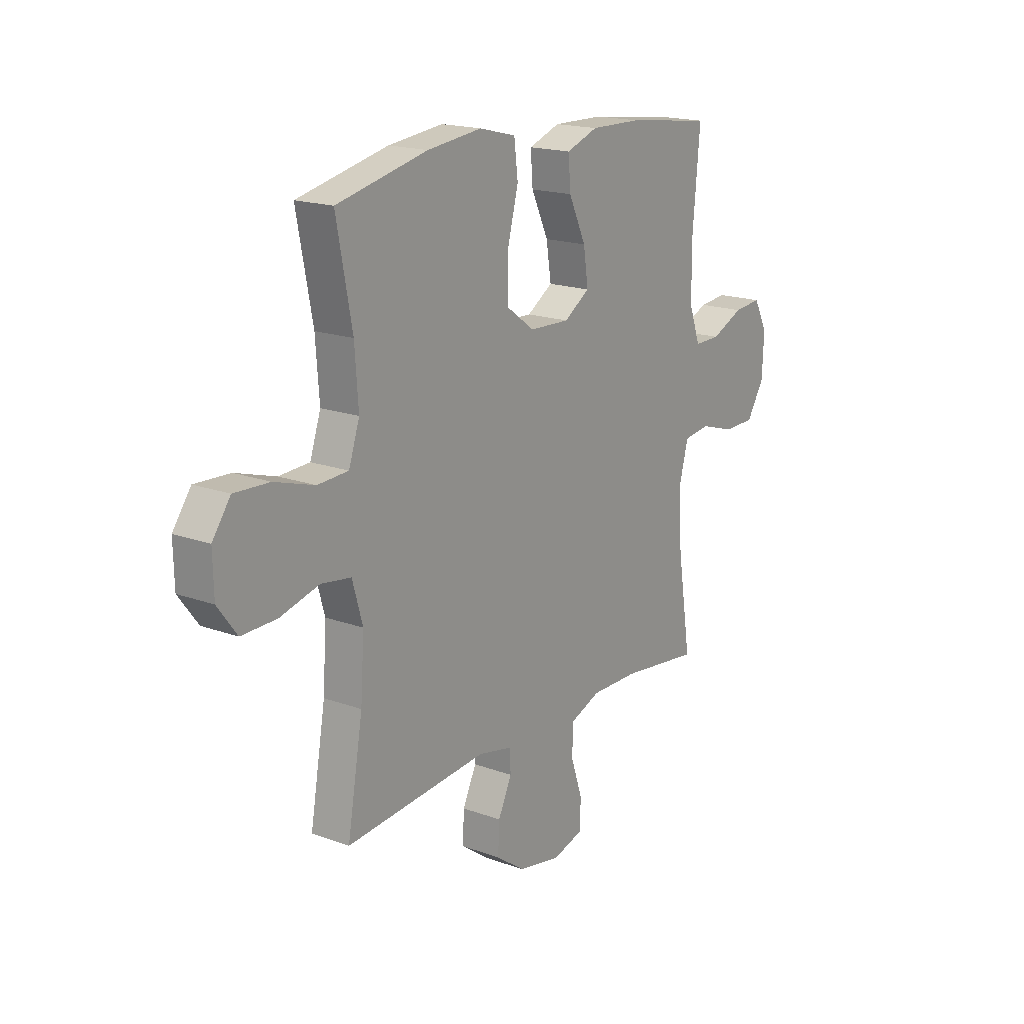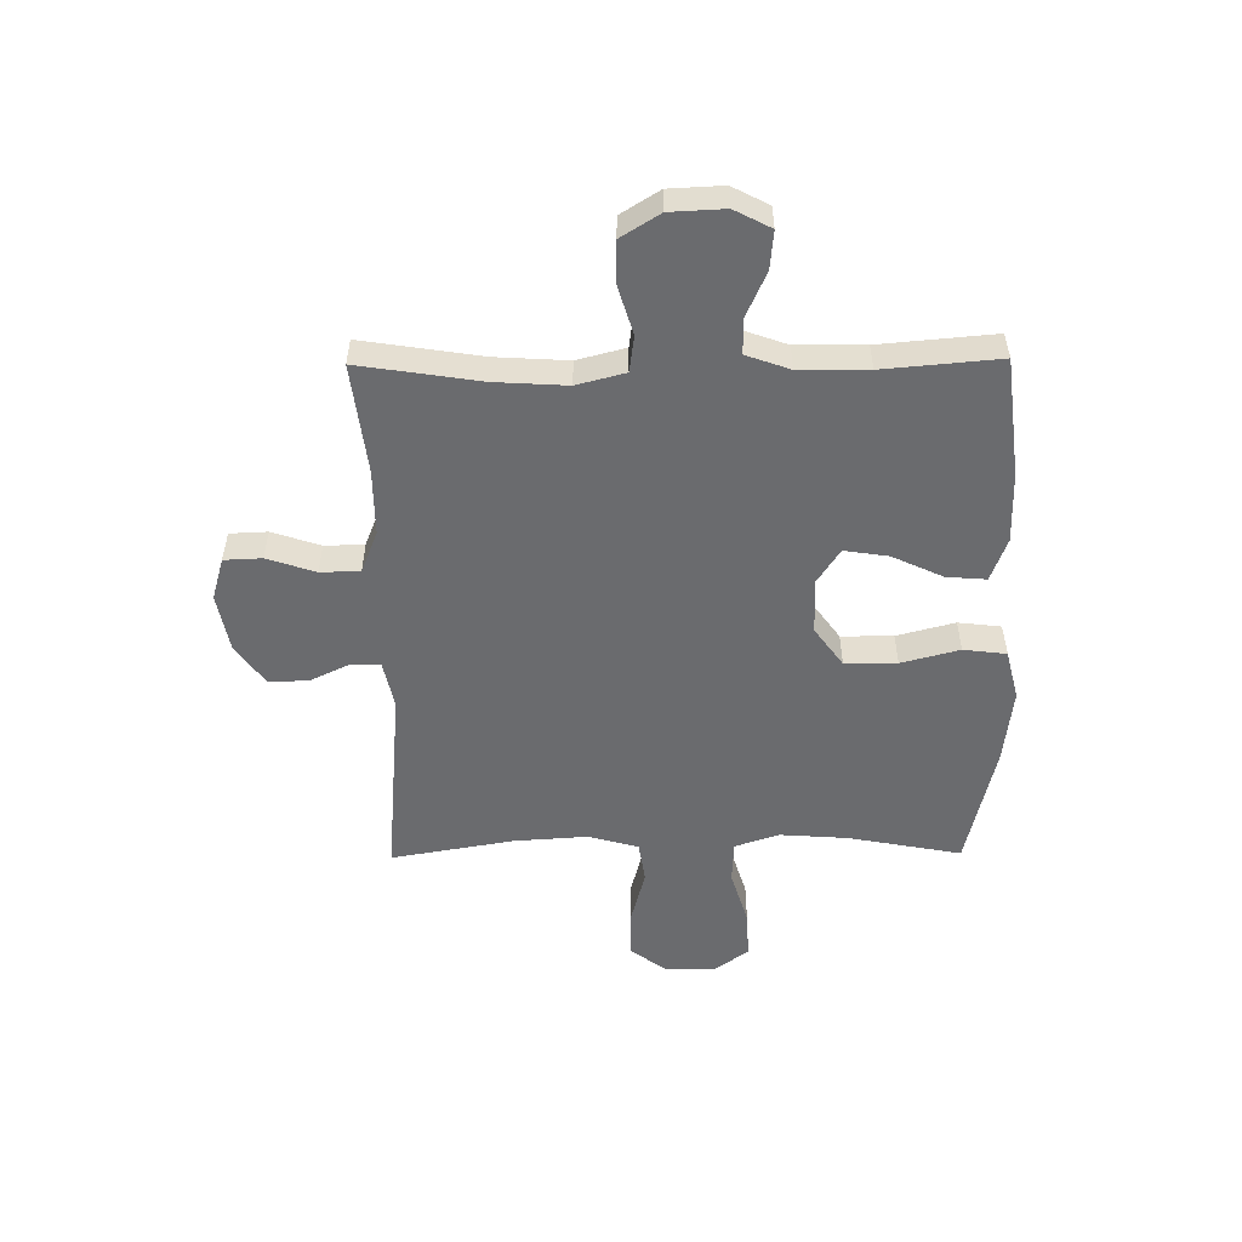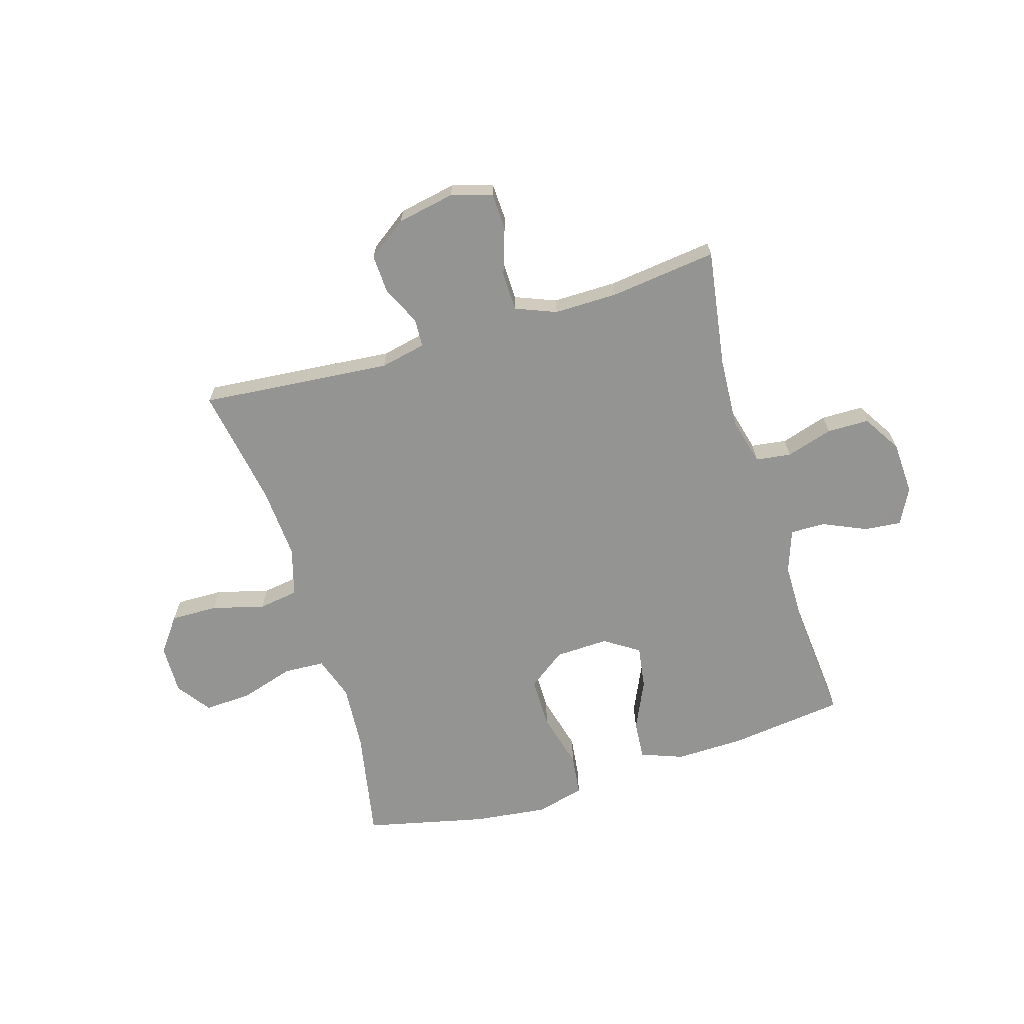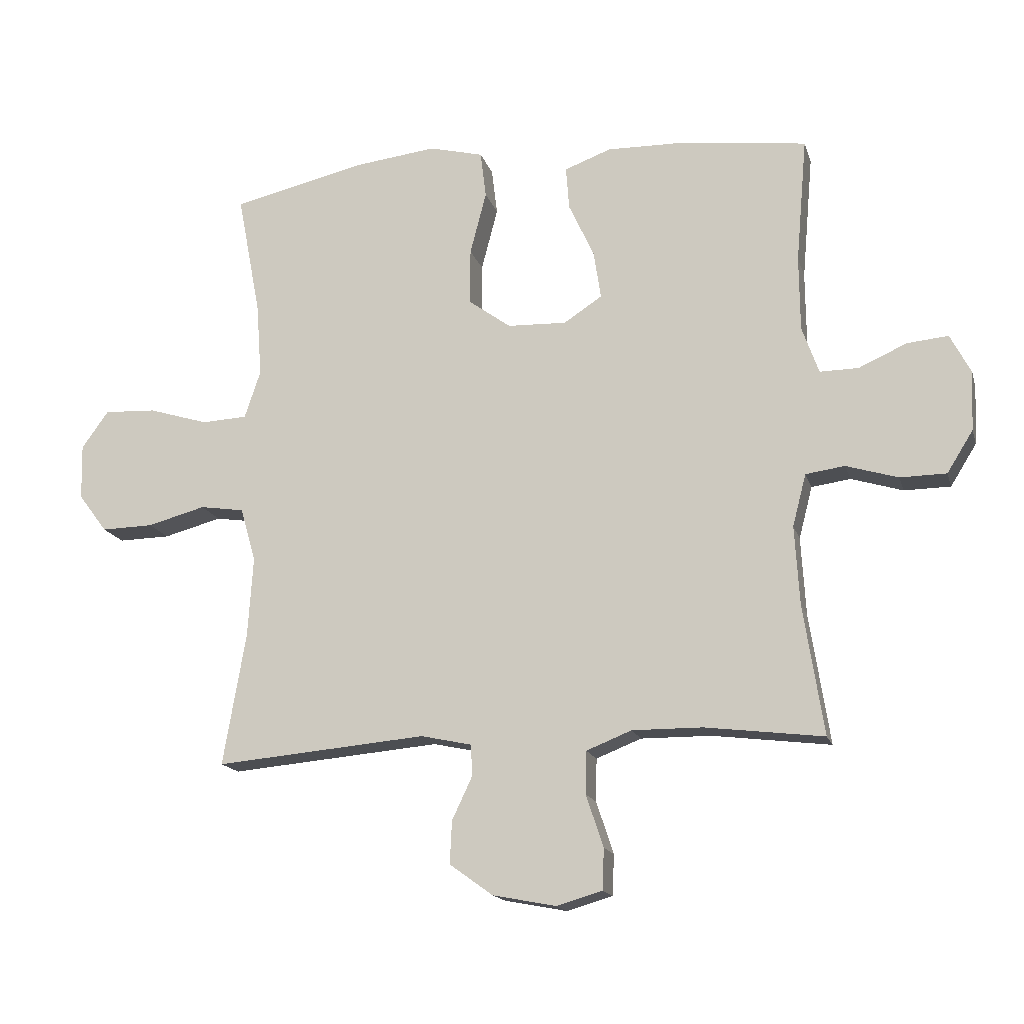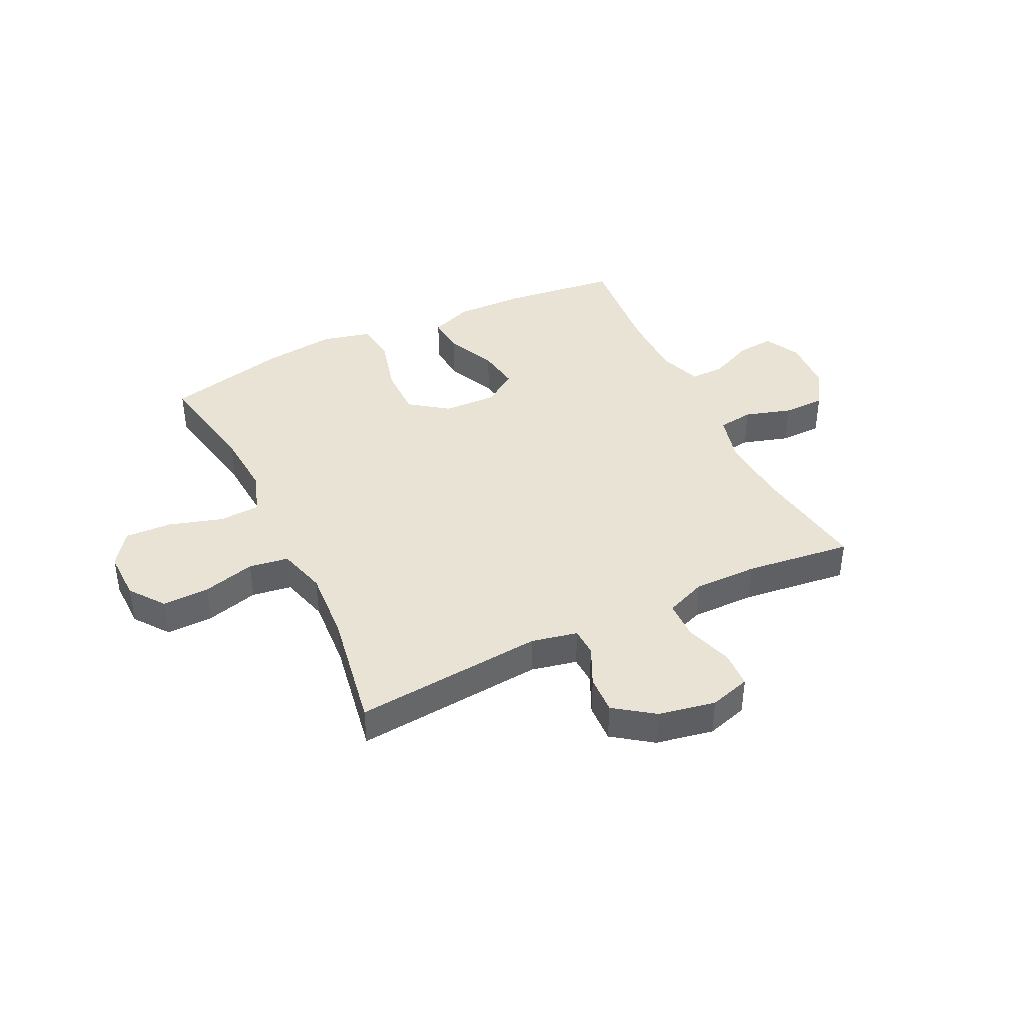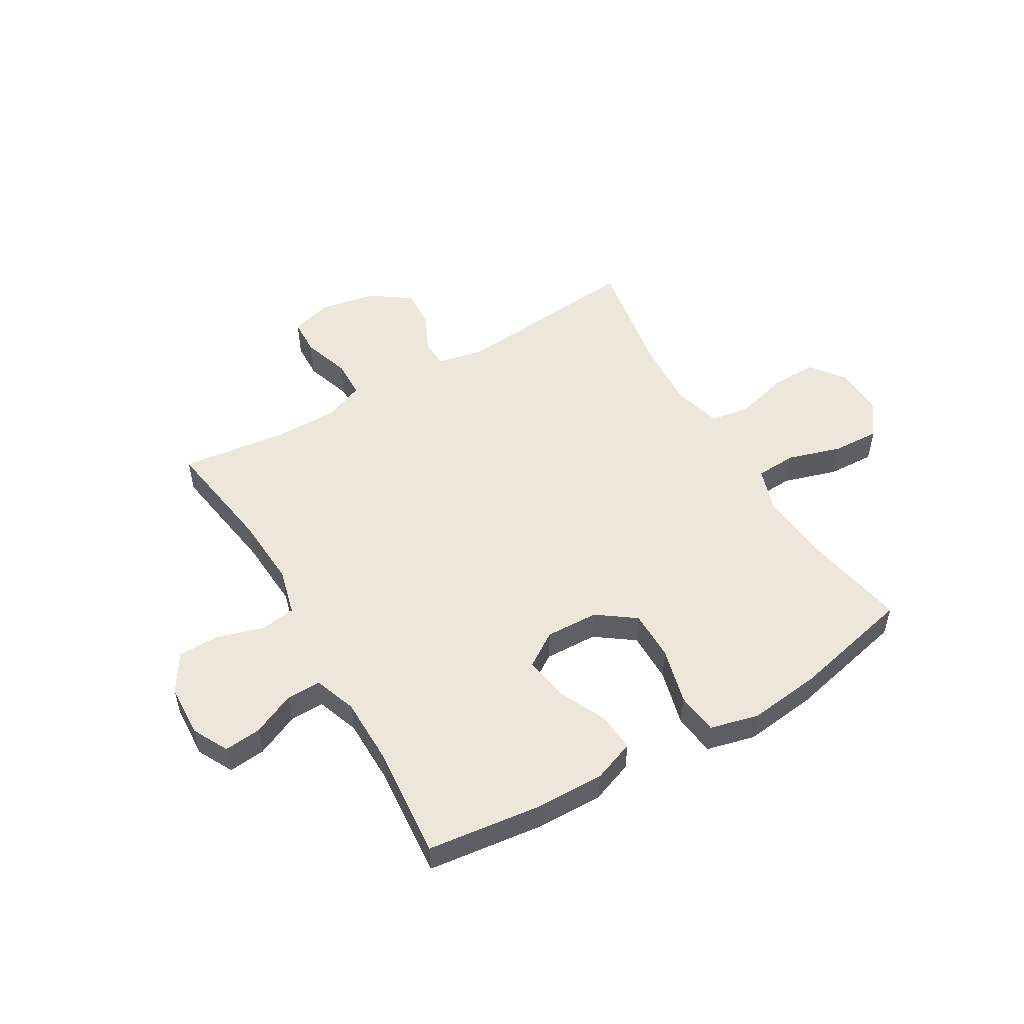
<metadata>
{"format":"obj","ext":"obj","renderer":"f3d","projection":"perspective","resolution":1024,"background":"white","views":[{"elev":17.9,"azim":125.6,"up":"+Z"},{"elev":-53.4,"azim":-89.4,"up":"+Y"},{"elev":-66.9,"azim":-163.1,"up":"+Y"},{"elev":-15.9,"azim":-165.4,"up":"+Z"},{"elev":41.1,"azim":154.2,"up":"+Y"},{"elev":52.3,"azim":-30.4,"up":"+Y"}]}
</metadata>
<code>
o path1456_path1456.001
v -0.4838 0.0375 0.3192
v -0.4849 0.0375 0.1975
v -0.5124 0.0375 0.1203
v -0.5753 0.0375 0.1212
v -0.6538 0.0375 0.1564
v -0.7211 0.0375 0.1629
v -0.7547 0.0375 0.09824
v -0.7502 0.0375 0.001758
v -0.7075 0.0375 -0.06677
v -0.6316 0.0375 -0.06771
v -0.547 0.0375 -0.04205
v -0.4831 0.0375 -0.05095
v -0.4609 0.0375 -0.1365
v -0.4686 0.0375 -0.2648
v -0.5017 0.0375 -0.4777
v -0.3082 0.0375 -0.4542
v -0.193 0.0375 -0.4534
v -0.119 0.0375 -0.4829
v -0.1175 0.0375 -0.5528
v -0.1459 0.0375 -0.6381
v -0.1431 0.0375 -0.7049
v -0.06892 0.0375 -0.7268
v 0.03484 0.0375 -0.7069
v 0.1057 0.0375 -0.6559
v 0.1024 0.0375 -0.586
v 0.06923 0.0375 -0.5155
v 0.07153 0.0375 -0.4644
v 0.1547 0.0375 -0.4466
v 0.5 0.0375 -0.4777
v 0.4627 0.0375 -0.261
v 0.454 0.0375 -0.1301
v 0.4791 0.0375 -0.04188
v 0.5512 0.0375 -0.03108
v 0.6464 0.0375 -0.05659
v 0.7314 0.0375 -0.05841
v 0.7783 0.0375 0.00412
v 0.7804 0.0375 0.0942
v 0.7364 0.0375 0.1557
v 0.6512 0.0375 0.1517
v 0.5538 0.0375 0.122
v 0.4794 0.0375 0.1258
v 0.4533 0.0375 0.2039
v 0.462 0.0375 0.3237
v 0.5 0.0375 0.5242
v 0.28 0.0375 0.5747
v 0.1475 0.0375 0.5906
v 0.05906 0.0375 0.5686
v 0.04978 0.0375 0.4927
v 0.07653 0.0375 0.3899
v 0.07657 0.0375 0.298
v 0.007882 0.0375 0.2482
v -0.08857 0.0375 0.2449
v -0.1511 0.0375 0.2858
v -0.1393 0.0375 0.364
v -0.09771 0.0375 0.4536
v -0.09223 0.0375 0.5237
v -0.1686 0.0375 0.5521
v -0.2921 0.0375 0.55
v -0.5017 0.0375 0.5242
v -0.4838 -0.0375 0.3192
v -0.4849 -0.0375 0.1975
v -0.5124 -0.0375 0.1203
v -0.5753 -0.0375 0.1212
v -0.6538 -0.0375 0.1564
v -0.7211 -0.0375 0.1629
v -0.7547 -0.0375 0.09824
v -0.7502 -0.0375 0.001758
v -0.7075 -0.0375 -0.06677
v -0.6316 -0.0375 -0.06771
v -0.547 -0.0375 -0.04205
v -0.4831 -0.0375 -0.05095
v -0.4609 -0.0375 -0.1365
v -0.4686 -0.0375 -0.2648
v -0.5017 -0.0375 -0.4777
v -0.3082 -0.0375 -0.4542
v -0.193 -0.0375 -0.4534
v -0.119 -0.0375 -0.4829
v -0.1175 -0.0375 -0.5528
v -0.1459 -0.0375 -0.6381
v -0.1431 -0.0375 -0.7049
v -0.06892 -0.0375 -0.7268
v 0.03484 -0.0375 -0.7069
v 0.1057 -0.0375 -0.6559
v 0.1024 -0.0375 -0.586
v 0.06923 -0.0375 -0.5155
v 0.07153 -0.0375 -0.4644
v 0.1547 -0.0375 -0.4466
v 0.5 -0.0375 -0.4777
v 0.4627 -0.0375 -0.261
v 0.454 -0.0375 -0.1301
v 0.4791 -0.0375 -0.04188
v 0.5512 -0.0375 -0.03108
v 0.6464 -0.0375 -0.05659
v 0.7314 -0.0375 -0.05841
v 0.7783 -0.0375 0.00412
v 0.7804 -0.0375 0.0942
v 0.7364 -0.0375 0.1557
v 0.6512 -0.0375 0.1517
v 0.5538 -0.0375 0.122
v 0.4794 -0.0375 0.1258
v 0.4533 -0.0375 0.2039
v 0.462 -0.0375 0.3237
v 0.5 -0.0375 0.5242
v 0.28 -0.0375 0.5747
v 0.1475 -0.0375 0.5906
v 0.05906 -0.0375 0.5686
v 0.04978 -0.0375 0.4927
v 0.07653 -0.0375 0.3899
v 0.07657 -0.0375 0.298
v 0.007882 -0.0375 0.2482
v -0.08857 -0.0375 0.2449
v -0.1511 -0.0375 0.2858
v -0.1393 -0.0375 0.364
v -0.09771 -0.0375 0.4536
v -0.09223 -0.0375 0.5237
v -0.1686 -0.0375 0.5521
v -0.2921 -0.0375 0.55
v -0.5017 -0.0375 0.5242
v -0.7211 0.0375 0.1629
v -0.7211 0.0375 0.1629
v -0.7547 0.0375 0.09824
v -0.7502 0.0375 0.001758
v -0.7075 0.0375 -0.06677
v -0.6538 0.0375 0.1564
v -0.6316 0.0375 -0.06771
v -0.5753 0.0375 0.1212
v -0.547 0.0375 -0.04205
v -0.5124 0.0375 0.1203
v -0.5124 0.0375 0.1203
v -0.4831 0.0375 -0.05095
v -0.4831 0.0375 -0.05095
v -0.4849 0.0375 0.1975
v -0.5017 0.0375 0.5242
v -0.5017 0.0375 0.5242
v -0.4838 0.0375 0.3192
v -0.4686 0.0375 -0.2648
v -0.5017 0.0375 -0.4777
v -0.5017 0.0375 -0.4777
v -0.4609 0.0375 -0.1365
v -0.3082 0.0375 -0.4542
v -0.2921 0.0375 0.55
v -0.193 0.0375 -0.4534
v -0.1686 0.0375 0.5521
v -0.119 0.0375 -0.4829
v -0.119 0.0375 -0.4829
v -0.09223 0.0375 0.5237
v -0.09223 0.0375 0.5237
v -0.1511 0.0375 0.2858
v -0.1511 0.0375 0.2858
v -0.1393 0.0375 0.364
v -0.08857 0.0375 0.2449
v -0.1175 0.0375 -0.5528
v -0.1459 0.0375 -0.6381
v -0.1431 0.0375 -0.7049
v -0.1431 0.0375 -0.7049
v -0.06892 0.0375 -0.7268
v -0.09771 0.0375 0.4536
v 0.007882 0.0375 0.2482
v 0.03484 0.0375 -0.7069
v 0.07657 0.0375 0.298
v 0.1057 0.0375 -0.6559
v 0.05906 0.0375 0.5686
v 0.05906 0.0375 0.5686
v 0.04978 0.0375 0.4927
v 0.07653 0.0375 0.3899
v 0.1475 0.0375 0.5906
v 0.06923 0.0375 -0.5155
v 0.07153 0.0375 -0.4644
v 0.07153 0.0375 -0.4644
v 0.1024 0.0375 -0.586
v 0.1547 0.0375 -0.4466
v 0.28 0.0375 0.5747
v 0.5 0.0375 0.5242
v 0.5 0.0375 0.5242
v 0.4533 0.0375 0.2039
v 0.462 0.0375 0.3237
v 0.4794 0.0375 0.1258
v 0.4794 0.0375 0.1258
v 0.454 0.0375 -0.1301
v 0.4791 0.0375 -0.04188
v 0.4791 0.0375 -0.04188
v 0.4627 0.0375 -0.261
v 0.5 0.0375 -0.4777
v 0.5 0.0375 -0.4777
v 0.5512 0.0375 -0.03108
v 0.5538 0.0375 0.122
v 0.6464 0.0375 -0.05659
v 0.6512 0.0375 0.1517
v 0.7314 0.0375 -0.05841
v 0.7364 0.0375 0.1557
v 0.7783 0.0375 0.00412
v 0.7804 0.0375 0.0942
v -0.7211 -0.0375 0.1629
v -0.7211 -0.0375 0.1629
v -0.7547 -0.0375 0.09824
v -0.7502 -0.0375 0.001758
v -0.7075 -0.0375 -0.06677
v -0.6538 -0.0375 0.1564
v -0.6316 -0.0375 -0.06771
v -0.5753 -0.0375 0.1212
v -0.547 -0.0375 -0.04205
v -0.5124 -0.0375 0.1203
v -0.5124 -0.0375 0.1203
v -0.4831 -0.0375 -0.05095
v -0.4831 -0.0375 -0.05095
v -0.4849 -0.0375 0.1975
v -0.5017 -0.0375 0.5242
v -0.5017 -0.0375 0.5242
v -0.4838 -0.0375 0.3192
v -0.4686 -0.0375 -0.2648
v -0.5017 -0.0375 -0.4777
v -0.5017 -0.0375 -0.4777
v -0.4609 -0.0375 -0.1365
v -0.3082 -0.0375 -0.4542
v -0.2921 -0.0375 0.55
v -0.193 -0.0375 -0.4534
v -0.1686 -0.0375 0.5521
v -0.119 -0.0375 -0.4829
v -0.119 -0.0375 -0.4829
v -0.09223 -0.0375 0.5237
v -0.09223 -0.0375 0.5237
v -0.1511 -0.0375 0.2858
v -0.1511 -0.0375 0.2858
v -0.1393 -0.0375 0.364
v -0.08857 -0.0375 0.2449
v -0.1175 -0.0375 -0.5528
v -0.1459 -0.0375 -0.6381
v -0.1431 -0.0375 -0.7049
v -0.1431 -0.0375 -0.7049
v -0.06892 -0.0375 -0.7268
v -0.09771 -0.0375 0.4536
v 0.007882 -0.0375 0.2482
v 0.03484 -0.0375 -0.7069
v 0.07657 -0.0375 0.298
v 0.1057 -0.0375 -0.6559
v 0.05906 -0.0375 0.5686
v 0.05906 -0.0375 0.5686
v 0.04978 -0.0375 0.4927
v 0.07653 -0.0375 0.3899
v 0.1475 -0.0375 0.5906
v 0.06923 -0.0375 -0.5155
v 0.07153 -0.0375 -0.4644
v 0.07153 -0.0375 -0.4644
v 0.1024 -0.0375 -0.586
v 0.1547 -0.0375 -0.4466
v 0.28 -0.0375 0.5747
v 0.5 -0.0375 0.5242
v 0.5 -0.0375 0.5242
v 0.4533 -0.0375 0.2039
v 0.462 -0.0375 0.3237
v 0.4794 -0.0375 0.1258
v 0.4794 -0.0375 0.1258
v 0.454 -0.0375 -0.1301
v 0.4791 -0.0375 -0.04188
v 0.4791 -0.0375 -0.04188
v 0.4627 -0.0375 -0.261
v 0.5 -0.0375 -0.4777
v 0.5 -0.0375 -0.4777
v 0.5512 -0.0375 -0.03108
v 0.5538 -0.0375 0.122
v 0.6464 -0.0375 -0.05659
v 0.6512 -0.0375 0.1517
v 0.7314 -0.0375 -0.05841
v 0.7364 -0.0375 0.1557
v 0.7783 -0.0375 0.00412
v 0.7804 -0.0375 0.0942
f 214 210 211
f 260 261 262
f 262 266 264
f 213 210 216
f 230 227 228
f 246 250 247
f 242 225 216
f 253 245 256
f 251 234 232
f 241 226 244
f 244 226 233
f 233 226 230
f 206 222 209
f 204 202 201
f 201 200 199
f 240 239 246
f 254 232 253
f 254 251 232
f 265 262 261
f 199 200 196
f 222 224 209
f 234 250 239
f 202 204 222
f 242 218 241
f 225 222 204
f 216 210 214
f 224 231 217
f 198 196 200
f 202 222 206
f 244 233 235
f 265 266 262
f 250 234 249
f 209 224 215
f 209 215 207
f 217 231 220
f 202 200 201
f 249 234 251
f 238 240 236
f 232 225 242
f 259 251 254
f 256 245 257
f 213 225 204
f 199 196 197
f 196 198 195
f 253 232 245
f 259 260 251
f 195 198 193
f 216 225 213
f 246 239 250
f 215 224 217
f 239 240 238
f 261 260 259
f 263 265 261
f 226 241 218
f 242 216 218
f 245 232 242
f 230 226 227
f 120 7 66 194
f 7 8 67 66
f 8 9 68 67
f 5 6 65 64
f 9 10 69 68
f 4 5 64 63
f 10 11 70 69
f 129 4 63 203
f 11 131 205 70
f 2 3 62 61
f 134 1 60 208
f 14 138 212 73
f 1 2 61 60
f 12 13 72 71
f 13 14 73 72
f 15 16 75 74
f 58 59 118 117
f 16 17 76 75
f 57 58 117 116
f 17 145 219 76
f 147 57 116 221
f 149 54 113 223
f 52 53 112 111
f 19 20 79 78
f 20 155 229 79
f 21 22 81 80
f 55 56 115 114
f 54 55 114 113
f 18 19 78 77
f 51 52 111 110
f 22 23 82 81
f 50 51 110 109
f 23 24 83 82
f 163 48 107 237
f 48 49 108 107
f 46 47 106 105
f 26 169 243 85
f 25 26 85 84
f 24 25 84 83
f 27 28 87 86
f 49 50 109 108
f 45 46 105 104
f 174 45 104 248
f 42 43 102 101
f 178 42 101 252
f 31 181 255 90
f 30 31 90 89
f 184 30 89 258
f 28 29 88 87
f 32 33 92 91
f 40 41 100 99
f 43 44 103 102
f 33 34 93 92
f 39 40 99 98
f 34 35 94 93
f 38 39 98 97
f 35 36 95 94
f 37 38 97 96
f 36 37 96 95
f 140 137 136
f 186 188 187
f 188 190 192
f 139 142 136
f 156 154 153
f 172 173 176
f 168 142 151
f 179 182 171
f 177 158 160
f 167 170 152
f 170 159 152
f 159 156 152
f 132 135 148
f 130 127 128
f 127 125 126
f 166 172 165
f 180 179 158
f 180 158 177
f 191 187 188
f 125 122 126
f 148 135 150
f 160 165 176
f 128 148 130
f 168 167 144
f 151 130 148
f 142 140 136
f 150 143 157
f 124 126 122
f 128 132 148
f 170 161 159
f 191 188 192
f 176 175 160
f 135 141 150
f 135 133 141
f 143 146 157
f 128 127 126
f 175 177 160
f 164 162 166
f 158 168 151
f 185 180 177
f 182 183 171
f 139 130 151
f 125 123 122
f 122 121 124
f 179 171 158
f 185 177 186
f 121 119 124
f 142 139 151
f 172 176 165
f 141 143 150
f 165 164 166
f 187 185 186
f 189 187 191
f 152 144 167
f 168 144 142
f 171 168 158
f 156 153 152

</code>
